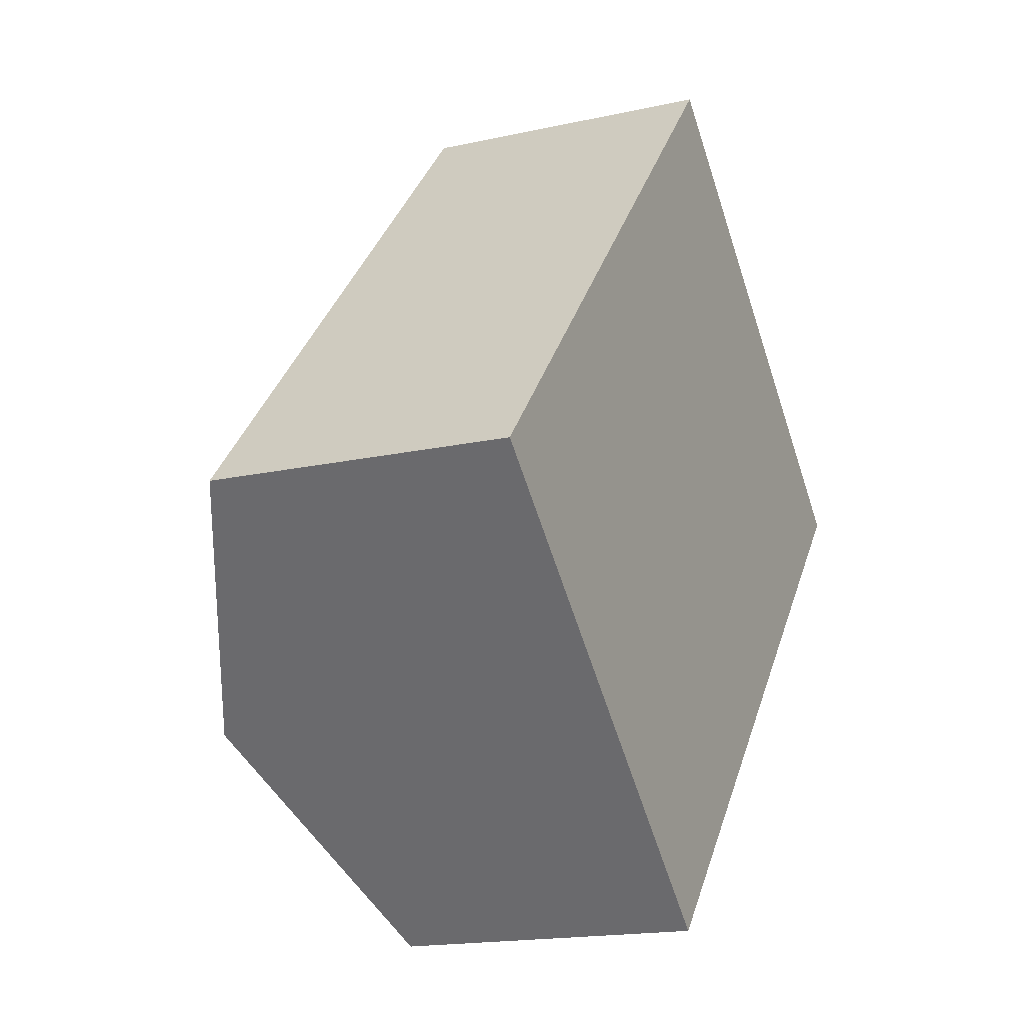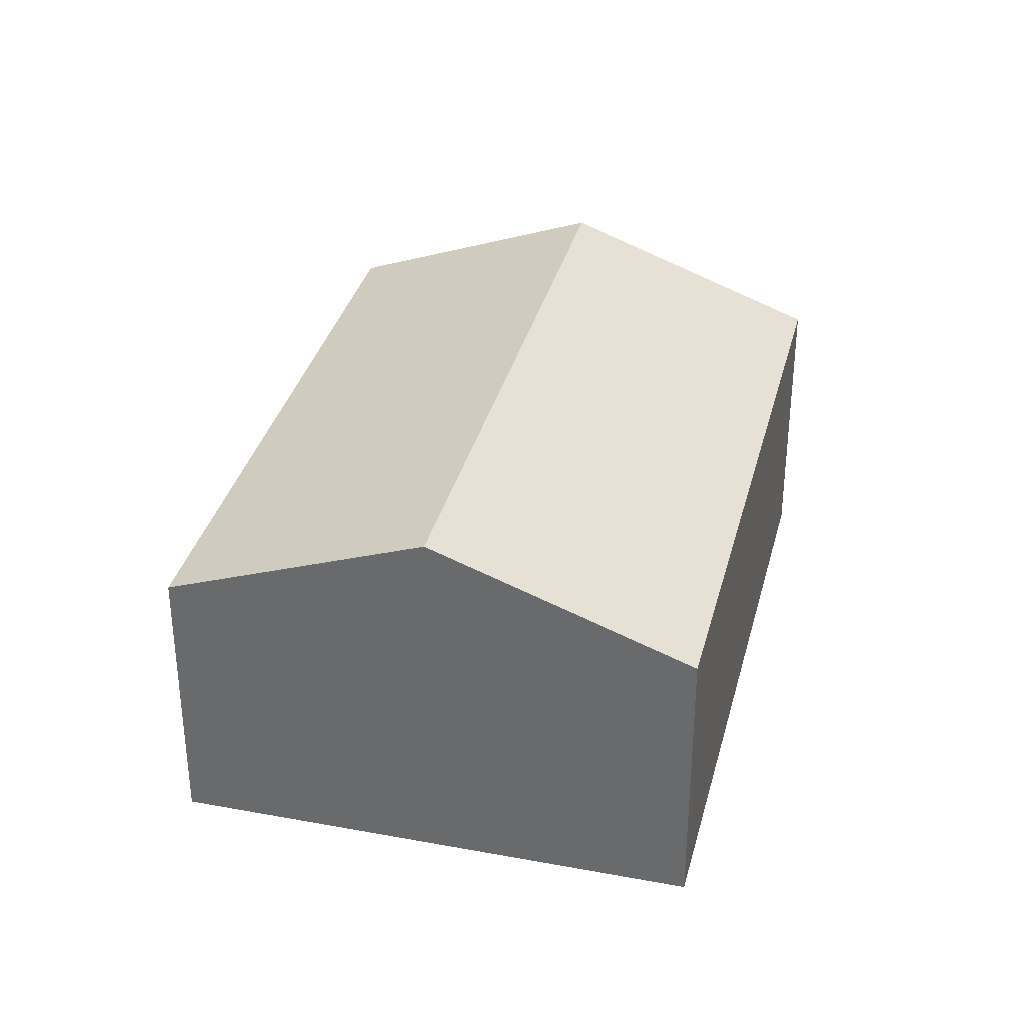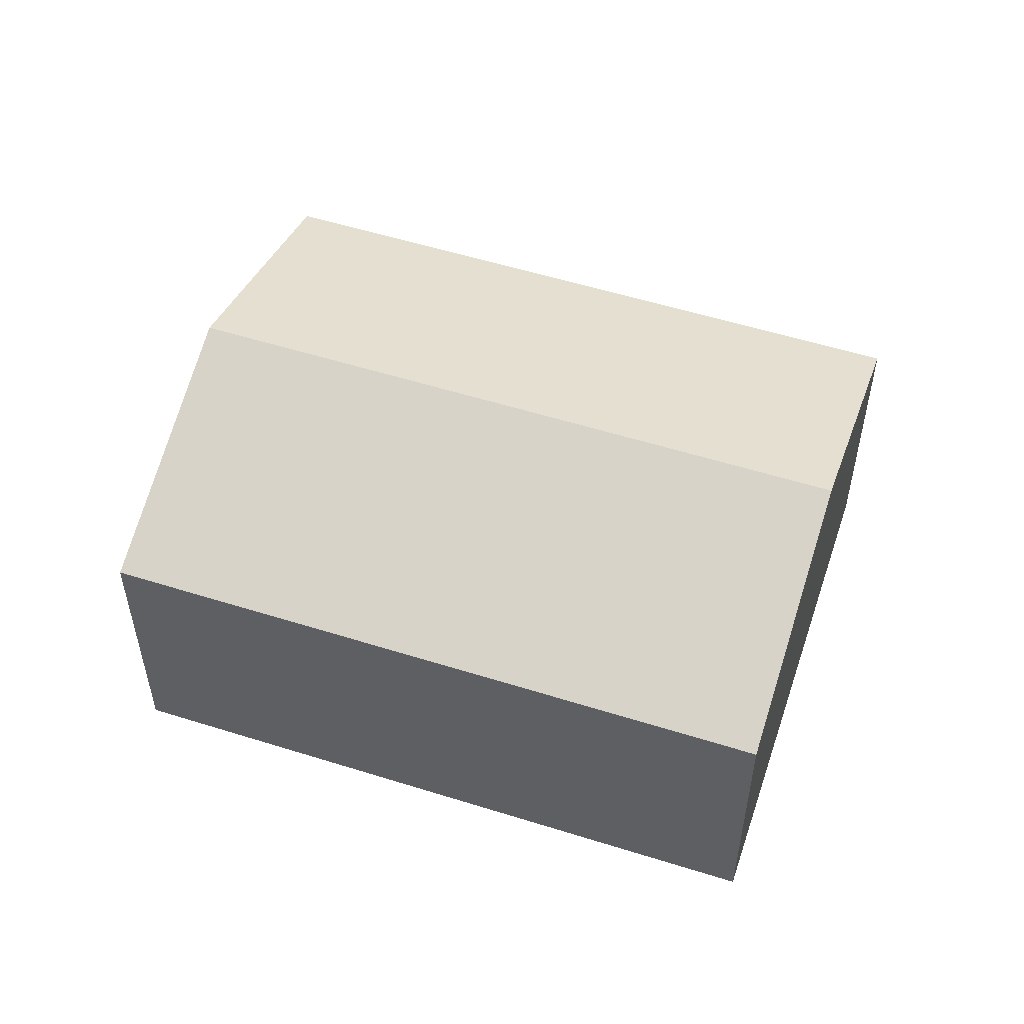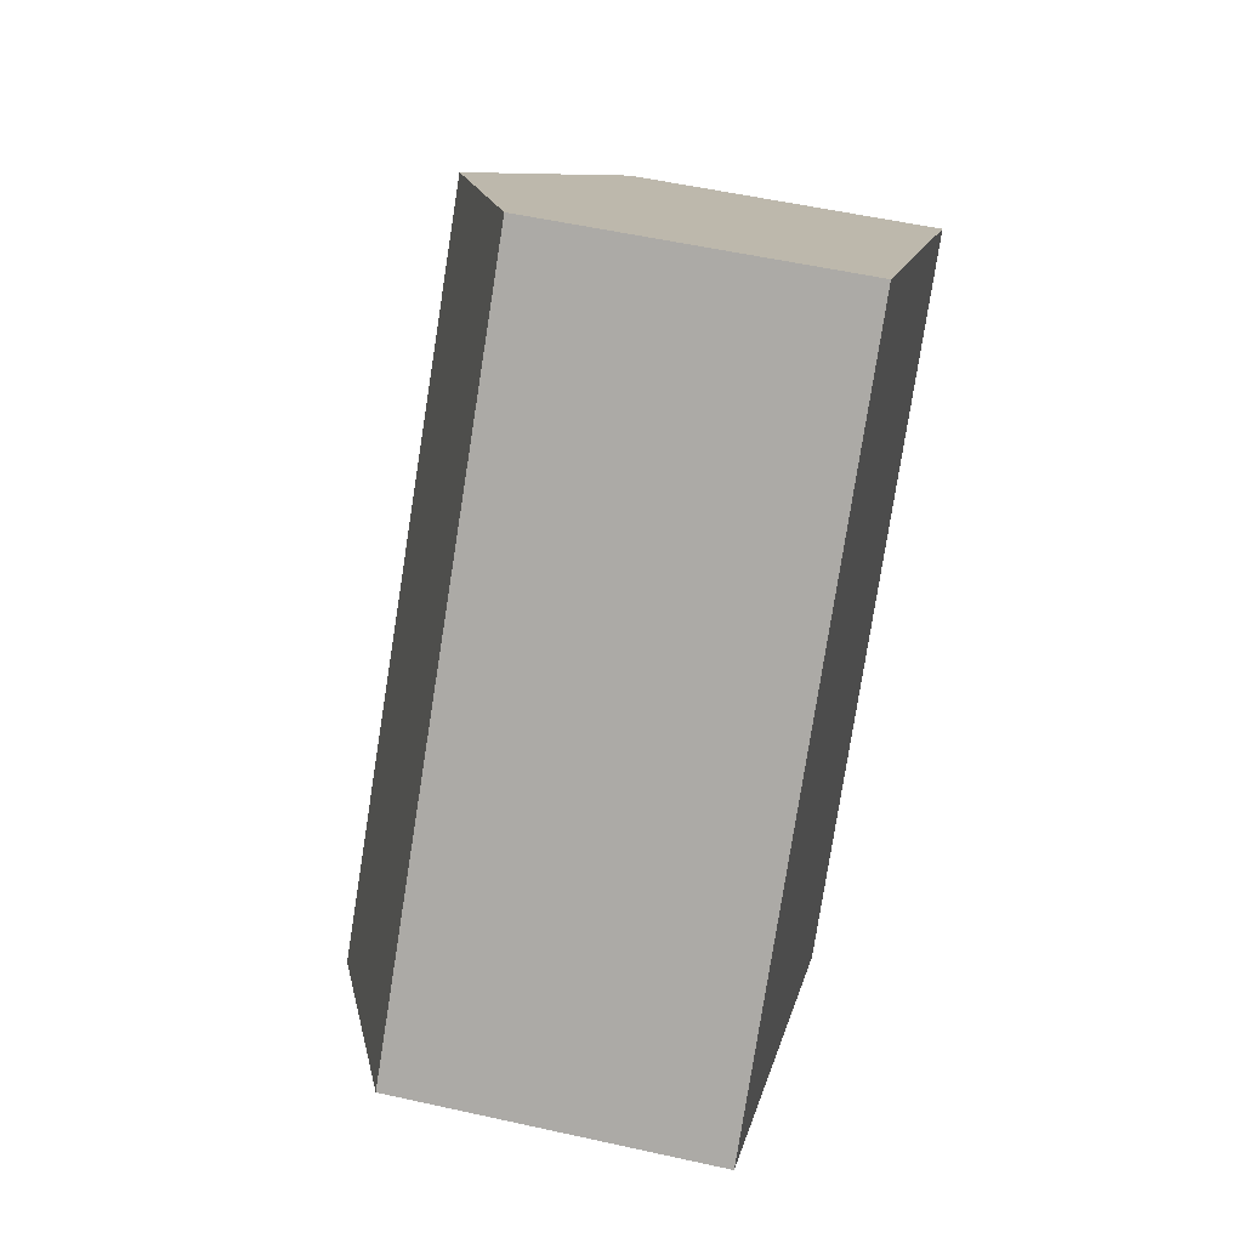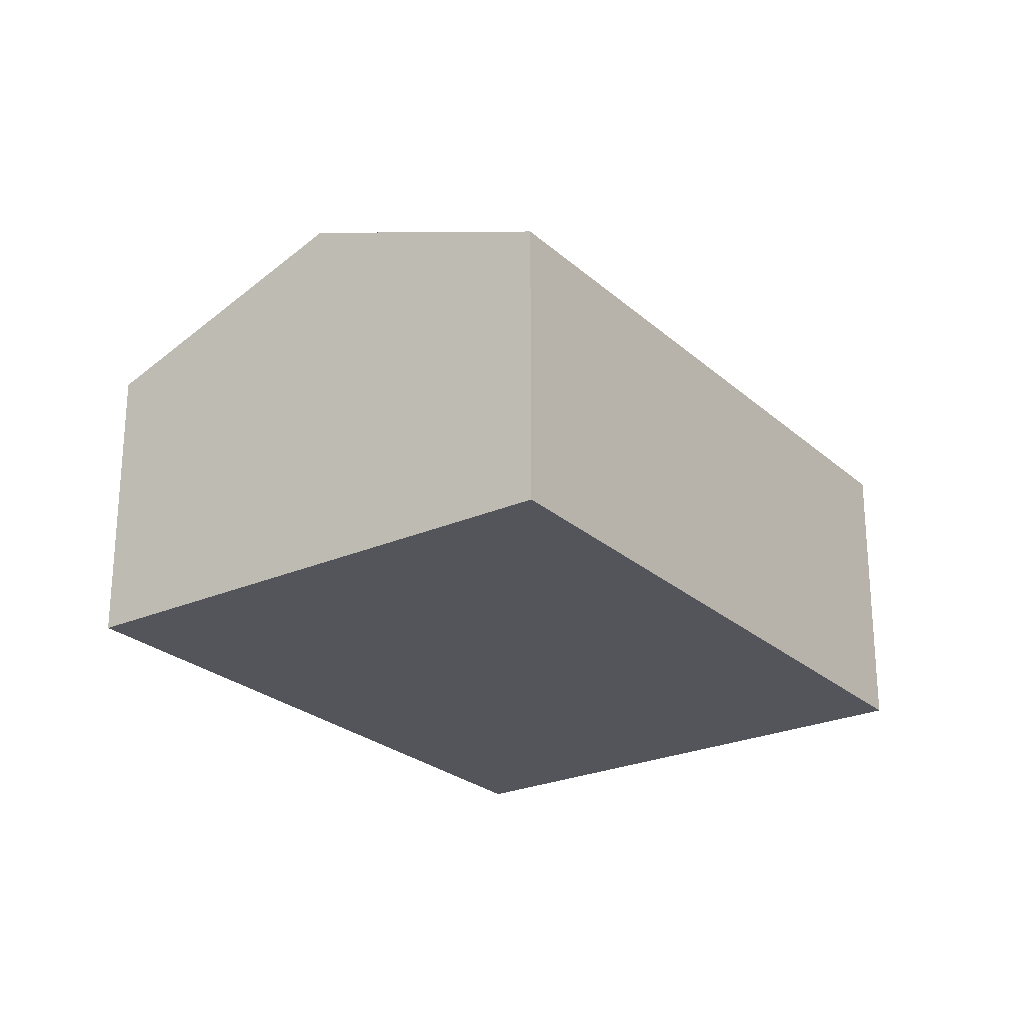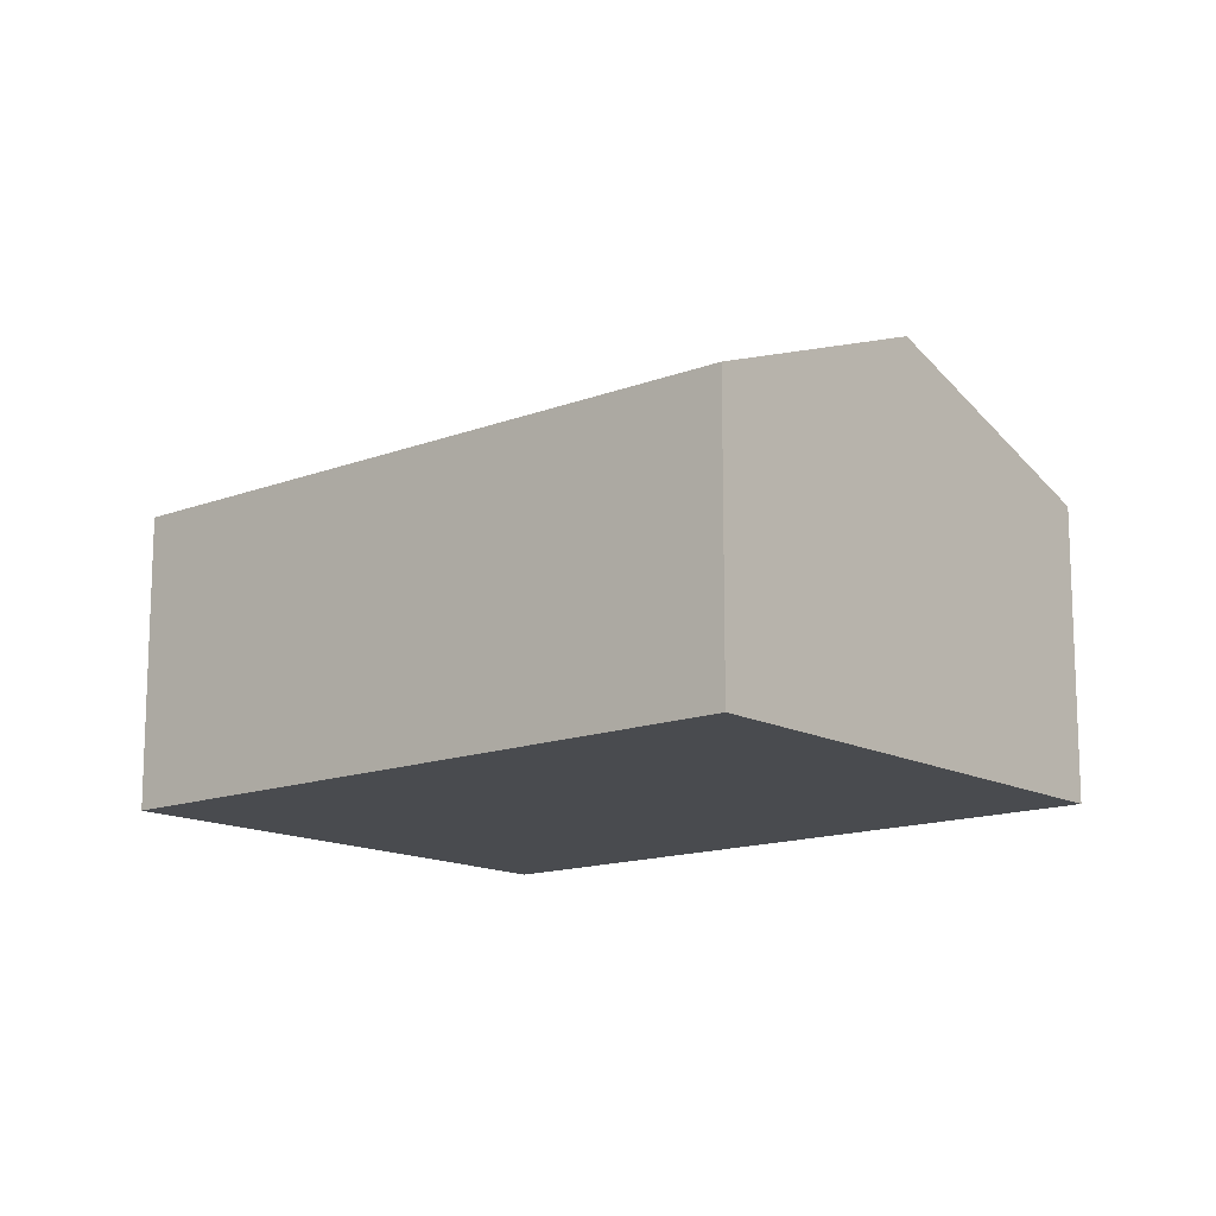
<metadata>
{"format":"obj","ext":"obj","renderer":"f3d","projection":"perspective","resolution":1024,"background":"white","views":[{"elev":-17.1,"azim":-65.8,"up":"+Z"},{"elev":34.6,"azim":-124.4,"up":"+Y"},{"elev":54.6,"azim":-30.0,"up":"+Y"},{"elev":53.8,"azim":-76.6,"up":"+Z"},{"elev":-25.0,"azim":-102.9,"up":"+Y"},{"elev":-14.2,"azim":171.8,"up":"+Y"}]}
</metadata>
<code>
v  4.104 2.924 -3.642
v  6.744 3.912 3.466
v  8.796 2.924 1.645
v  2.052 3.912 -1.821
v  4.692 2.924 5.287
v  0 2.924 1.79e-16
v  0 0 0
v  4.692 -3.237e-16 5.287
v  6.744 -2.122e-16 3.466
v  8.796 -1.007e-16 1.645
v  4.104 2.23e-16 -3.642
v  2.052 1.115e-16 -1.821
g defaultobject
f 1 2 3
f 2 1 4
f 4 5 2
f 5 4 6
f 7 5 6
f 5 7 8
f 8 2 5
f 2 8 3
f 3 8 9
f 3 9 10
f 10 1 3
f 1 10 11
f 4 7 6
f 7 4 1
f 7 1 12
f 12 1 11
f 9 11 10
f 11 9 8
f 11 8 7
f 11 7 12

</code>
